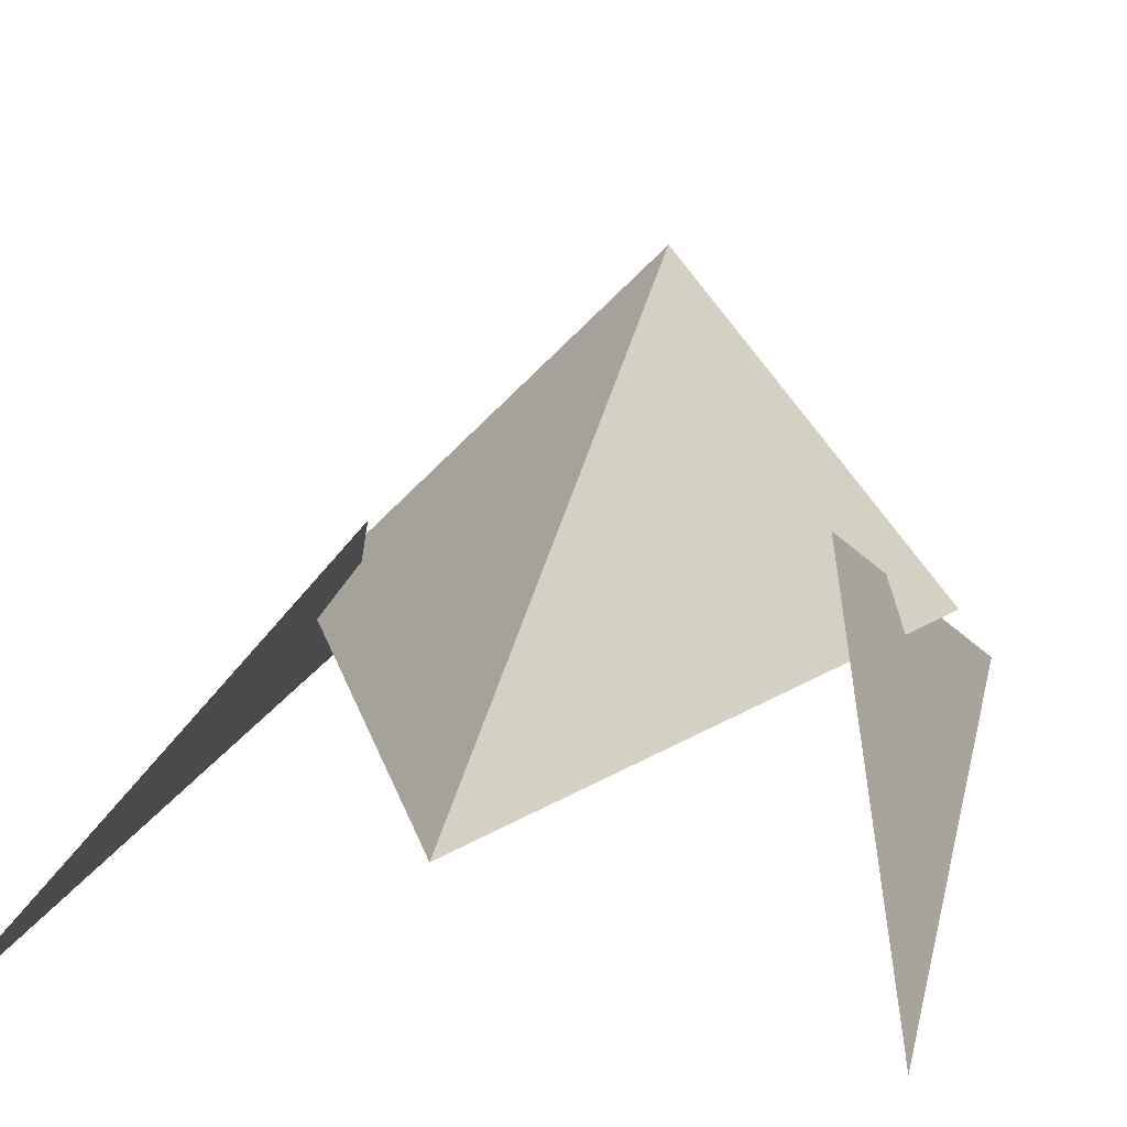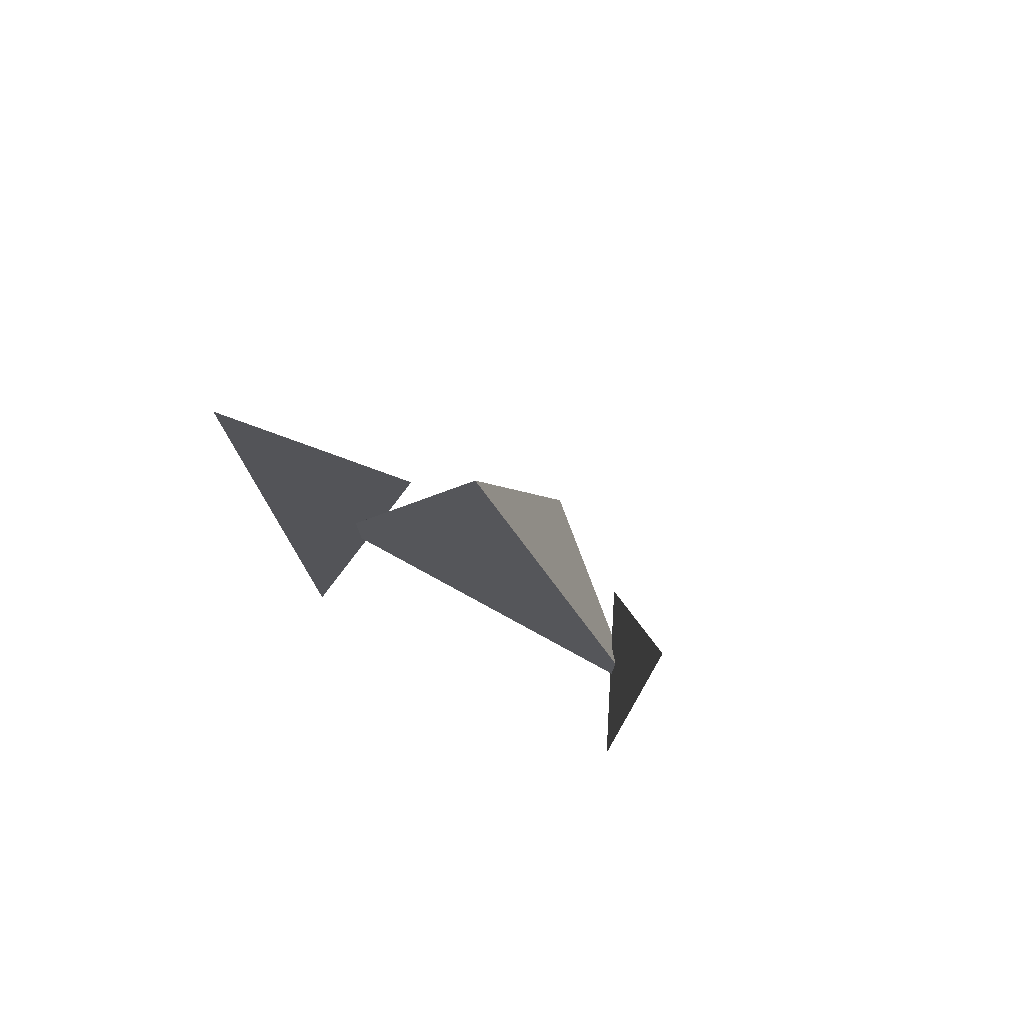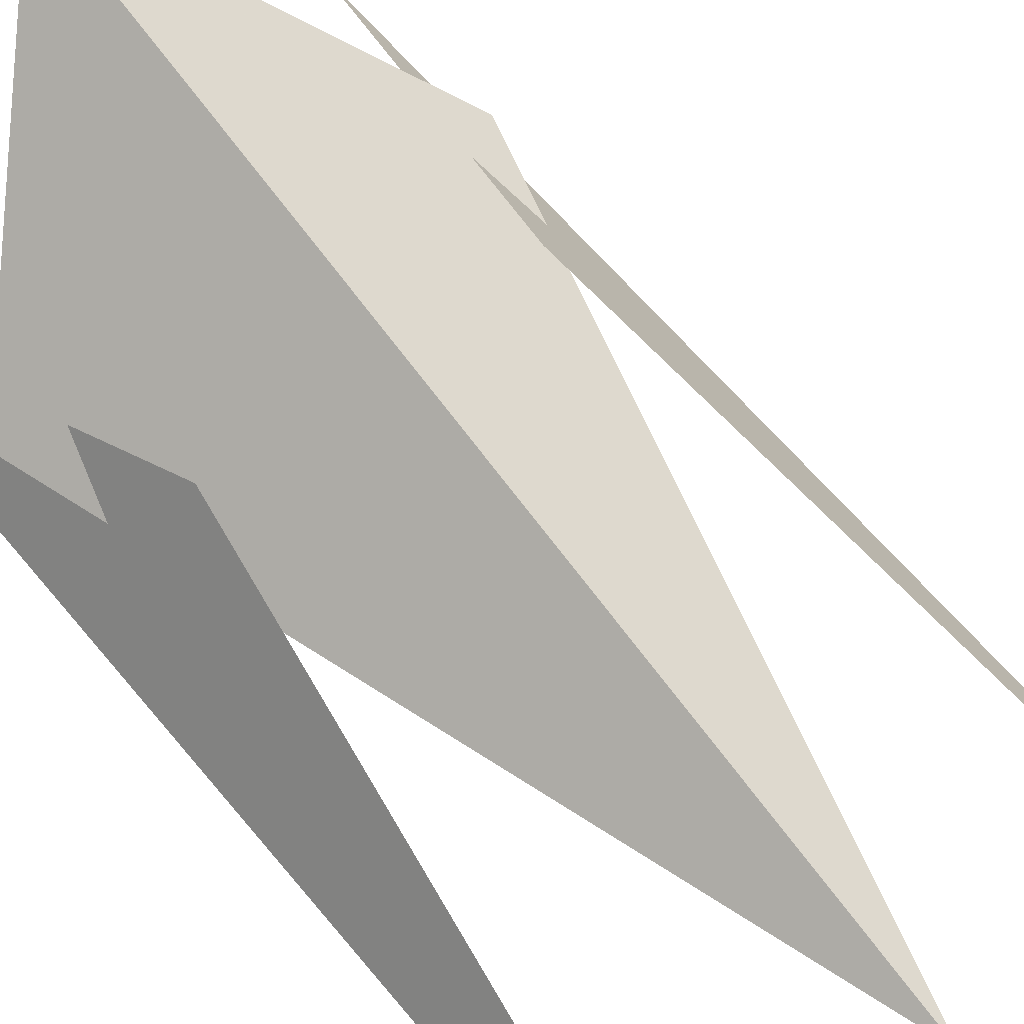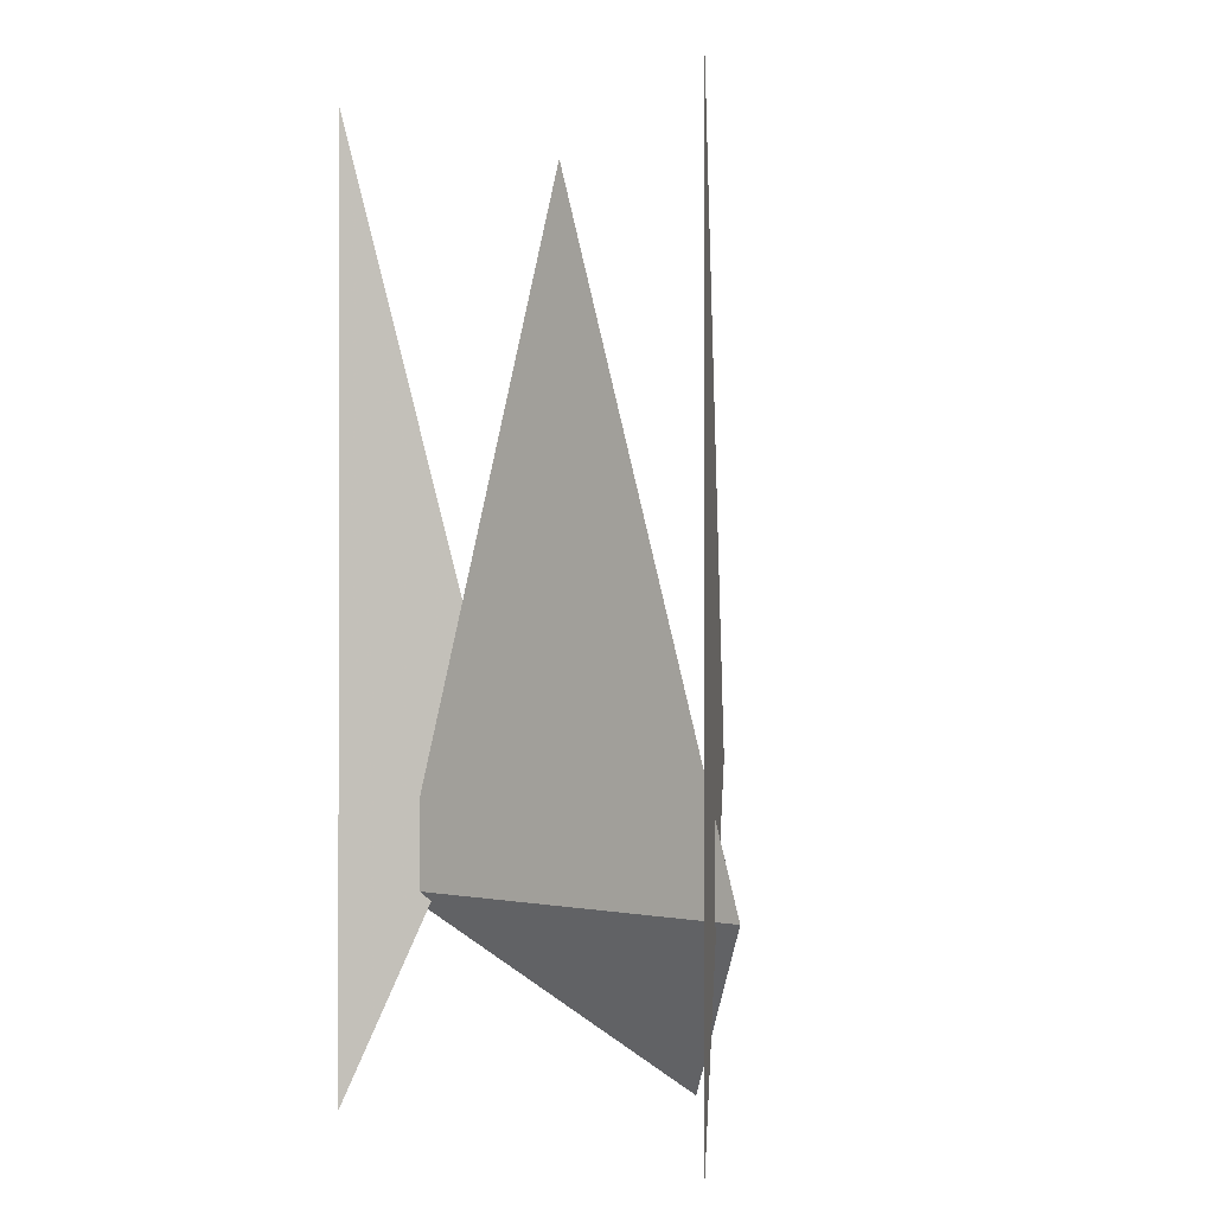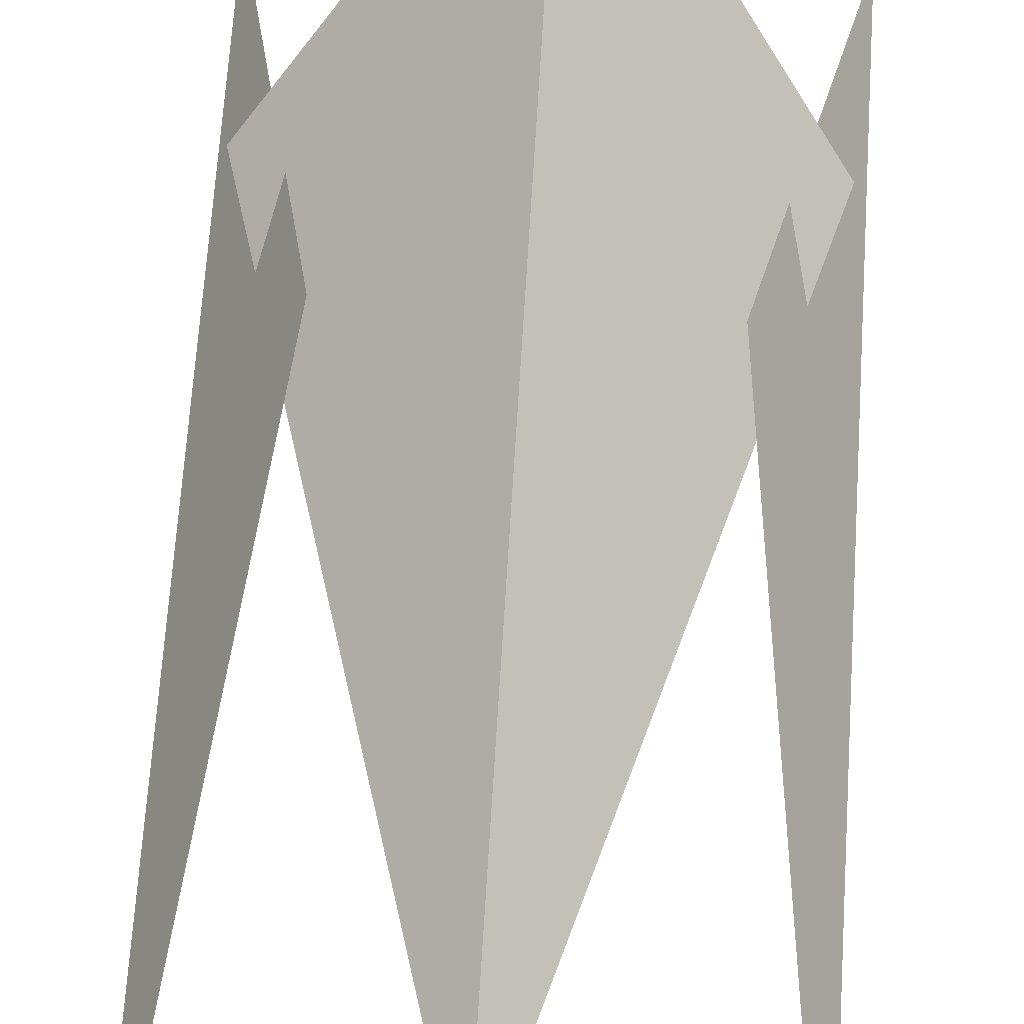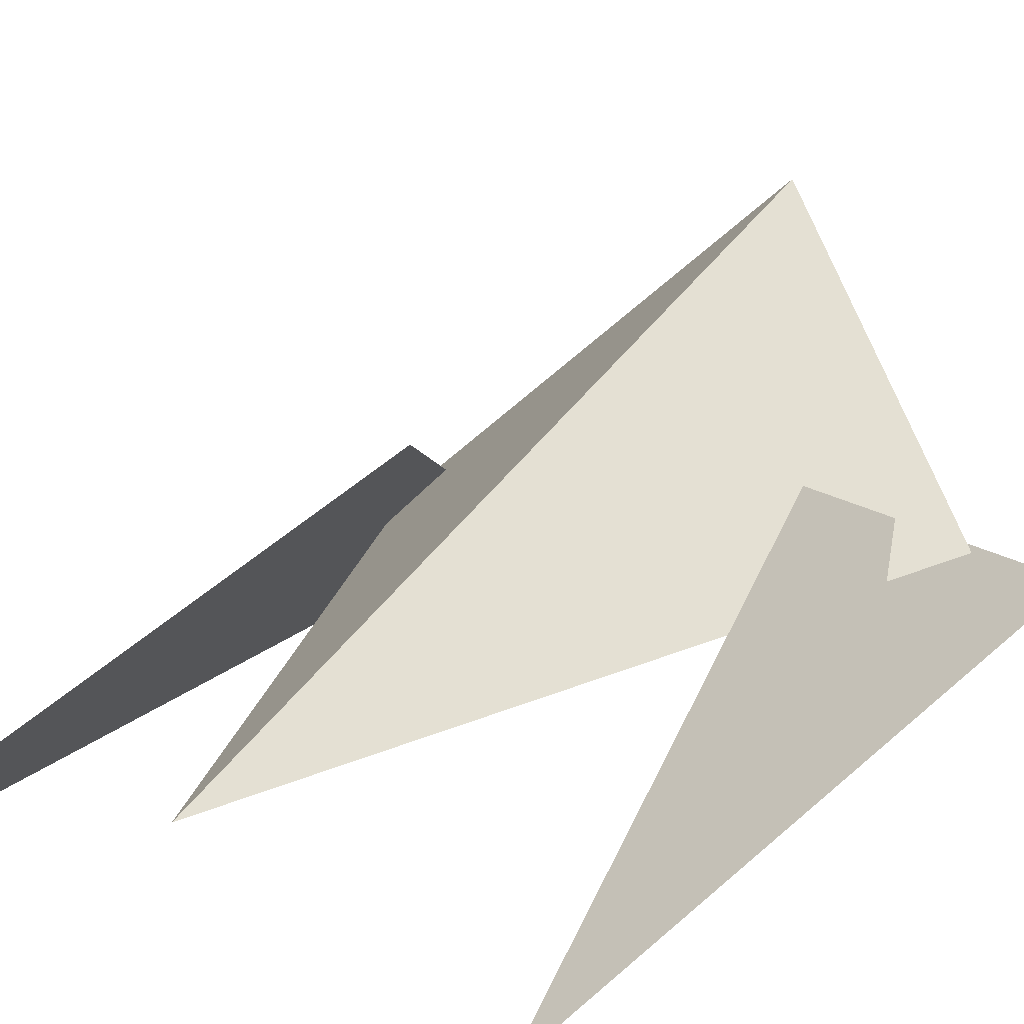
<metadata>
{"format":"obj","ext":"obj","renderer":"f3d","projection":"perspective","resolution":1024,"background":"white","views":[{"elev":9.4,"azim":8.4,"up":"+Y"},{"elev":77.8,"azim":28.7,"up":"+Z"},{"elev":61.0,"azim":-39.1,"up":"+Y"},{"elev":-0.6,"azim":39.8,"up":"+Z"},{"elev":67.9,"azim":3.8,"up":"+Y"},{"elev":14.1,"azim":24.8,"up":"+Y"}]}
</metadata>
<code>
v 3 0 0
v 0 3 -3
v 0 0 10
v -3 0 0
v 3.2 -1 -3
v 3.2 -1 11
v 2 1 2
v -3.2 -1 -3
v -3.2 -1 11
v -2 1 2
f 1 2 3
f 3 2 4
f 4 2 1
f 1 3 4
f 5 6 7
f 8 9 10

</code>
